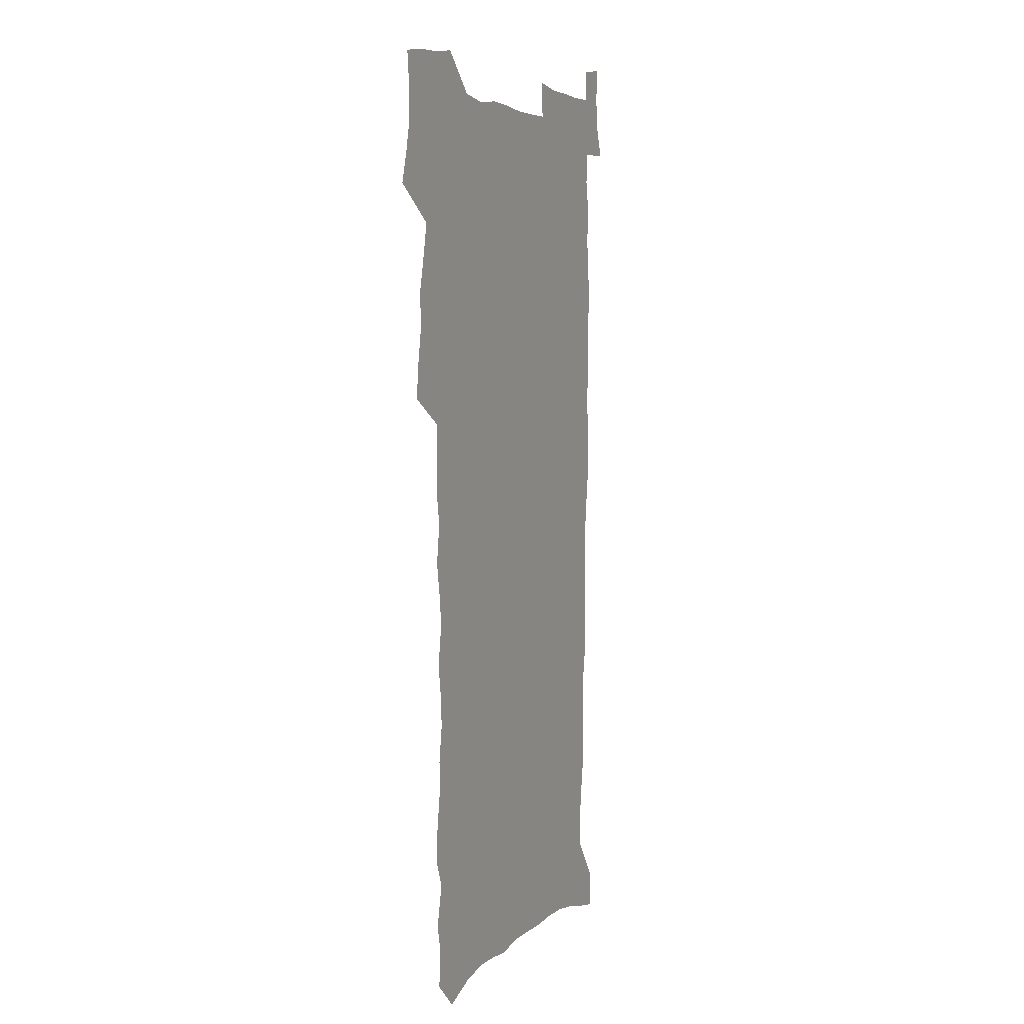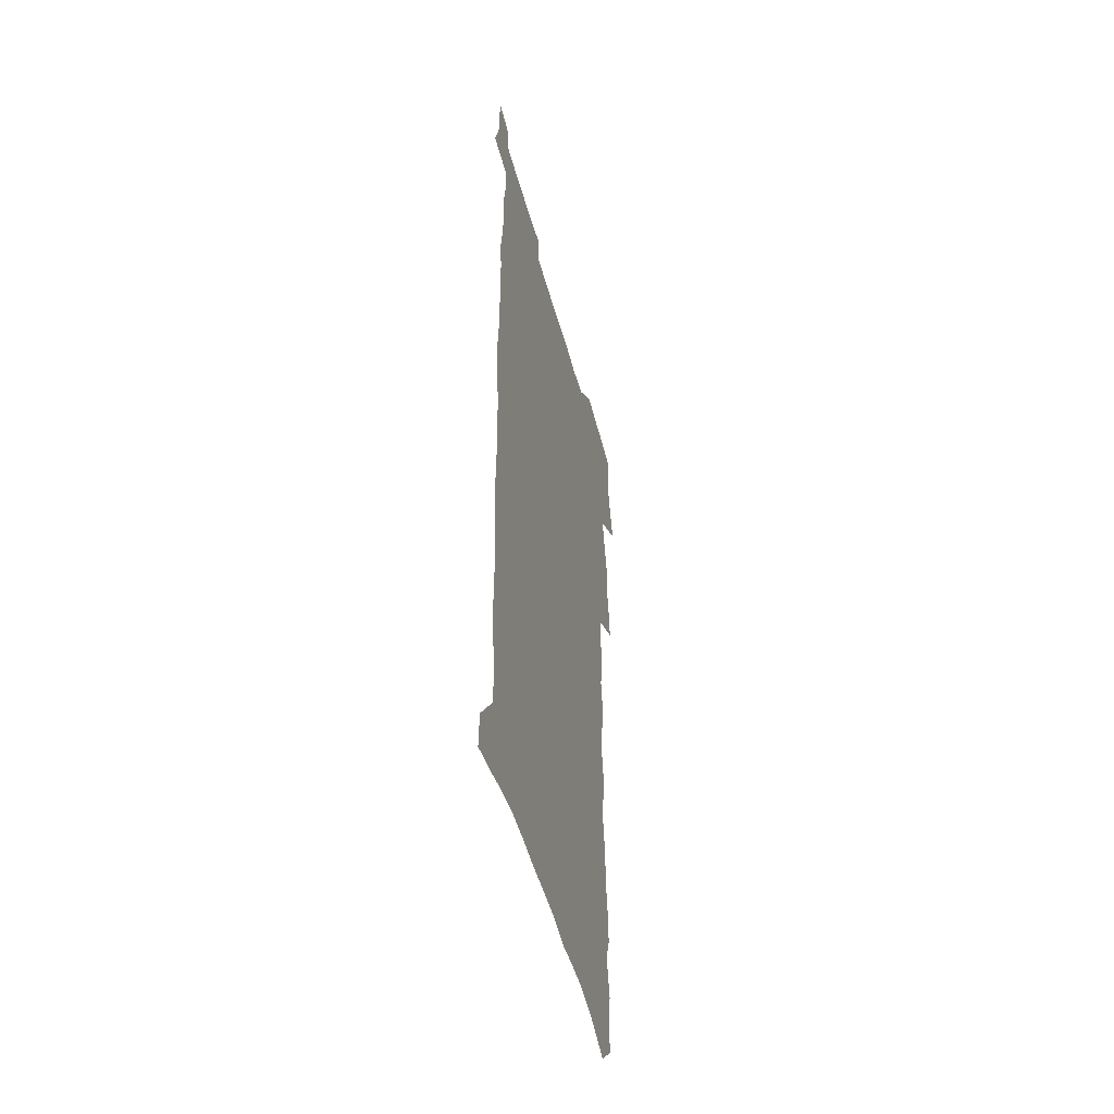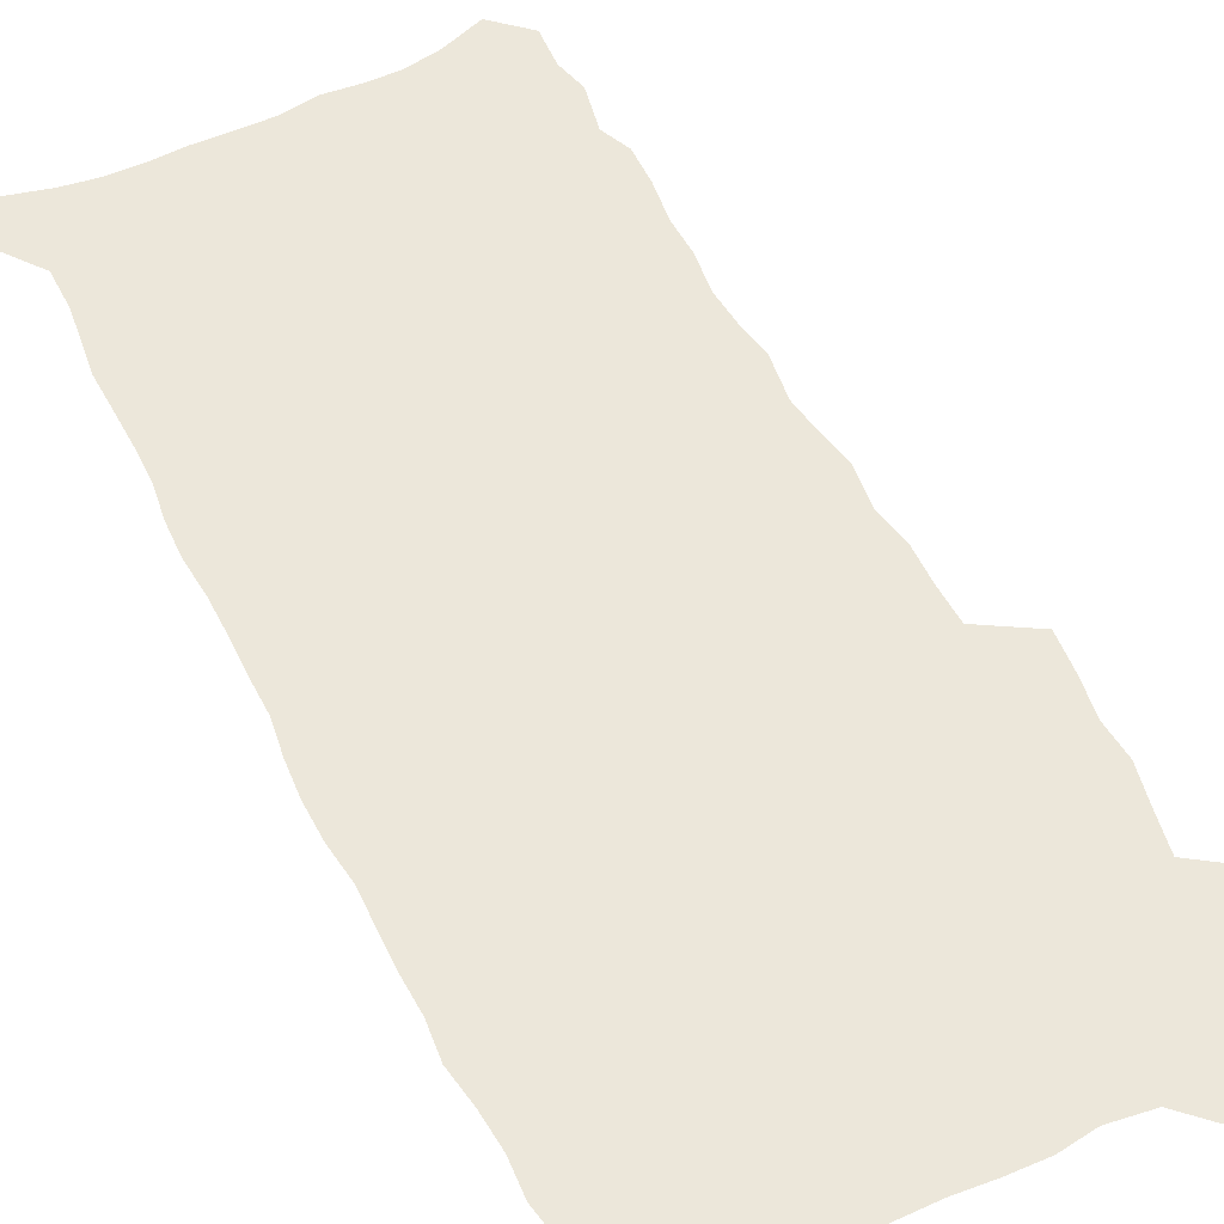
<metadata>
{"format":"obj","ext":"obj","renderer":"f3d","projection":"perspective","resolution":1024,"background":"white","views":[{"elev":4.8,"azim":-65.8,"up":"+Y"},{"elev":-50.3,"azim":105.0,"up":"+Y"},{"elev":51.5,"azim":153.4,"up":"+Z"}]}
</metadata>
<code>
v 457.1 525 0
v 461.2 539.5 0
v 464.3 554.1 0
v 464.1 568.9 0
v 462.5 584.4 0
v 470.5 427.8 0
v 472.3 444.2 0
v 475.1 460.8 0
v 474.2 476.2 0
v 477.8 492.3 0
v 481 508.3 0
v 480.9 523 0
v 477.7 538.6 0
v 482.7 552.8 0
v 480.3 568.5 0
v 477 586.7 0
v 491.9 145.5 0
v 493.3 162.2 0
v 490.4 175.3 0
v 494.5 194.4 0
v 489.7 206.5 0
v 490.4 222.3 0
v 493 239.4 0
v 492.8 254.6 0
v 495.3 271.8 0
v 494.4 286.7 0
v 492.2 301 0
v 495.1 320.2 0
v 493.4 335.1 0
v 490.9 349.9 0
v 493.4 368.1 0
v 490.8 383.1 0
v 491.6 399.5 0
v 491.5 415.1 0
v 494.2 432.2 0
v 493.7 447.2 0
v 495.6 462.9 0
v 495.8 477.9 0
v 495.7 492.9 0
v 497.9 508.4 0
v 497.6 523.3 0
v 498.2 538 0
v 496.9 553.7 0
v 494.8 569.9 0
v 492 587.5 0
v 505.6 132.5 0
v 510.8 154.1 0
v 514 172.8 0
v 511.7 185.9 0
v 512.9 202.6 0
v 513.2 218.2 0
v 515.7 235.6 0
v 516.4 251.2 0
v 516 265.9 0
v 514.5 279.9 0
v 514 294.9 0
v 511 308.5 0
v 511.8 325 0
v 512.2 341.2 0
v 511.6 356.7 0
v 511.9 372.7 0
v 513.1 388.9 0
v 513.3 404 0
v 510 418.2 0
v 511.3 434 0
v 512.7 449.6 0
v 512.7 464.1 0
v 510.9 478.7 0
v 513.2 493.7 0
v 513.7 508.5 0
v 514.4 523 0
v 513.6 538 0
v 512 553.8 0
v 510 570.1 0
v 506.5 589.9 0
v 523.2 139.3 0
v 526.1 158 0
v 529.6 178.2 0
v 528.3 191.9 0
v 530 209.1 0
v 531.3 225.5 0
v 531.7 240.8 0
v 532 256.1 0
v 531.8 270.9 0
v 531.1 285.4 0
v 530.3 300.1 0
v 530.1 315.4 0
v 530.1 330.7 0
v 529.7 345.8 0
v 528.9 360.6 0
v 528.8 375.9 0
v 529 391.2 0
v 528.7 406.1 0
v 528 420.9 0
v 528.2 435.9 0
v 527.5 450.4 0
v 527.9 465.1 0
v 530.7 480.2 0
v 529.6 494.3 0
v 529.6 508.7 0
v 529.4 523.1 0
v 529.5 537.5 0
v 527.9 553 0
v 524.6 571.8 0
v 538.4 142.4 0
v 541.5 162.2 0
v 543.3 180.5 0
v 546 199.7 0
v 546.3 214.9 0
v 546.8 230.2 0
v 546.8 245 0
v 546.5 259.4 0
v 546.1 273.8 0
v 545.9 288.9 0
v 545.4 303.5 0
v 545.7 319.1 0
v 544.8 333.2 0
v 544.5 348 0
v 544.1 362.7 0
v 544.7 378.6 0
v 543.8 392.7 0
v 545.3 408.7 0
v 544.5 422.8 0
v 544.7 437.5 0
v 545.1 452.1 0
v 545.1 466.4 0
v 544.9 480.6 0
v 544.7 494.7 0
v 544.7 508.8 0
v 544.2 523 0
v 545.2 536.8 0
v 542.7 553.4 0
v 541.2 569.5 0
v 552.6 142.4 0
v 555.1 161.8 0
v 558 183.8 0
v 559.9 202.9 0
v 560.2 217.5 0
v 560.9 233.3 0
v 560.5 247.2 0
v 560.6 262.1 0
v 560.3 276.6 0
v 559.8 290.8 0
v 560 306.3 0
v 559.2 320.3 0
v 559.3 335.4 0
v 559 350 0
v 558.2 363.6 0
v 559 379.8 0
v 558.8 394.3 0
v 559.5 409.5 0
v 559.3 423.8 0
v 559 437.9 0
v 559.5 452.6 0
v 559.5 466.7 0
v 559.4 480.9 0
v 559.3 495 0
v 559.3 509 0
v 559 523 0
v 559.3 536.7 0
v 558 552.2 0
v 555.6 571.6 0
v 566.7 141.2 0
v 570.4 166.8 0
v 571.5 184 0
v 572.8 202.6 0
v 574.2 221.4 0
v 574.4 235.2 0
v 574 248.8 0
v 574.1 263.3 0
v 574 278.3 0
v 573.9 293 0
v 573.7 307.7 0
v 573.8 322.8 0
v 573.4 337.1 0
v 572.4 350.7 0
v 573.7 367 0
v 573.9 381.8 0
v 573.7 395.8 0
v 573.8 410.3 0
v 573.7 424.5 0
v 573.7 438.7 0
v 574.1 453.2 0
v 573.6 467.2 0
v 573.7 481.2 0
v 574 495.3 0
v 573.8 509.2 0
v 573.5 523.3 0
v 573.2 537.5 0
v 572.3 553 0
v 570.6 571.2 0
v 582 143.9 0
v 584.4 168.3 0
v 585.4 186.1 0
v 586.2 203.7 0
v 586.9 219.7 0
v 587.2 235.8 0
v 587.3 249.7 0
v 587.4 263.6 0
v 587.6 280 0
v 587.2 293.5 0
v 587.3 308.9 0
v 587.3 323.1 0
v 587.4 338.6 0
v 587.2 352.7 0
v 587.4 367.5 0
v 587.4 381.4 0
v 587.7 396.3 0
v 587.7 410.5 0
v 587.7 424.8 0
v 587.7 438.7 0
v 587.8 453.4 0
v 588 467.5 0
v 587.9 481.5 0
v 587.9 495.4 0
v 588 509.4 0
v 587.8 523.4 0
v 587.5 537.6 0
v 586.9 553 0
v 585.9 569.9 0
v 596.7 144 0
v 598.1 167.1 0
v 599 187.8 0
v 599.5 203.5 0
v 599.8 219.1 0
v 599.7 236.4 0
v 600.6 248.6 0
v 600.6 263.4 0
v 600.6 279.9 0
v 600.6 294 0
v 600.8 308.3 0
v 600.7 322.9 0
v 600.8 339.6 0
v 600.9 352.9 0
v 601.3 368.3 0
v 601.3 382.4 0
v 601.6 396.3 0
v 601.6 410.7 0
v 601.7 424.7 0
v 601.7 438.8 0
v 601.9 453.7 0
v 602 467.6 0
v 602 481.6 0
v 602 495.6 0
v 602.1 509.6 0
v 602 523.5 0
v 601.8 537.2 0
v 601.3 554.1 0
v 600.8 569.9 0
v 611.4 143.7 0
v 611.9 164.6 0
v 612.5 186.3 0
v 612.7 204 0
v 613.1 218.3 0
v 613.3 234 0
v 613.6 249.9 0
v 613.8 263.1 0
v 613.7 280 0
v 613.9 294 0
v 614.3 307.9 0
v 614.4 323.2 0
v 614.4 338.3 0
v 614.6 353.8 0
v 614.9 367.7 0
v 615.4 381.5 0
v 615.3 396.4 0
v 615.6 410.3 0
v 615.8 424.6 0
v 615.7 439.3 0
v 615.9 453.4 0
v 616 467.5 0
v 616.2 481.6 0
v 616.5 495.8 0
v 616.3 510.1 0
v 616.2 524.1 0
v 615.9 538.2 0
v 616 553.3 0
v 615.6 570.3 0
v 615.1 587.6 0
v 626.1 144.7 0
v 625.9 168.4 0
v 626.4 183.4 0
v 625.7 203.5 0
v 626.4 217.6 0
v 627 231.9 0
v 626.9 248.1 0
v 627 263.7 0
v 627.3 278.2 0
v 627.8 292 0
v 628 307.1 0
v 628.2 322.3 0
v 628.1 337.9 0
v 628.1 352.9 0
v 628.6 367.1 0
v 629.3 381 0
v 629.5 395.5 0
v 629.6 410 0
v 630 424.1 0
v 630.9 438.1 0
v 630.1 453.3 0
v 630 467.4 0
v 630.4 481.5 0
v 630.7 495.8 0
v 630.7 510.1 0
v 630.6 524.4 0
v 630.6 538.7 0
v 630.5 553.4 0
v 630.7 568.7 0
v 630.6 585.3 0
v 640.6 144.5 0
v 639.7 166.5 0
v 640.1 182.4 0
v 640.2 199 0
v 640.6 214.4 0
v 640.8 229.8 0
v 640.6 246 0
v 642.3 259.5 0
v 641.4 276.2 0
v 640.9 292.5 0
v 641.4 306.4 0
v 642.4 320.4 0
v 642.5 335.6 0
v 644.2 349.5 0
v 643 365.4 0
v 644.2 379.3 0
v 645.3 393.5 0
v 644.6 408.8 0
v 644.6 423.4 0
v 645 437.9 0
v 644.5 452.7 0
v 646.1 466.8 0
v 645.1 481.5 0
v 645.6 495.7 0
v 645.7 510.2 0
v 645.6 524.7 0
v 645.4 539.2 0
v 645.4 554 0
v 645.4 568.7 0
v 645.4 585.3 0
v 655.2 142.5 0
v 653.1 165.5 0
v 654.4 179.5 0
v 655.2 194.6 0
v 655 211.2 0
v 654.9 227.1 0
v 655.7 242 0
v 656.4 256.9 0
v 656.3 272.7 0
v 657.2 287.5 0
v 657.8 302.2 0
v 656.7 318.3 0
v 658.8 332 0
v 659.6 346.6 0
v 657.9 363.2 0
v 659.6 377.1 0
v 660.6 391.8 0
v 659.8 407.3 0
v 659.9 422 0
v 661 436.5 0
v 660.8 451.3 0
v 662.2 465.8 0
v 661.2 480.9 0
v 661 495.5 0
v 661.2 510.1 0
v 662.2 525 0
v 661.2 539.9 0
v 660.8 554.8 0
v 660.1 569.3 0
v 660.3 584.8 0
v 670.6 138.6 0
v 669 159 0
v 669.5 174.9 0
v 669.7 191.1 0
v 671.4 205.3 0
v 673.5 219.5 0
v 673.3 235.4 0
v 673.1 251.3 0
v 673.5 266.7 0
v 675.8 280.8 0
v 676.6 295.8 0
v 675.7 312.1 0
v 675.8 327.6 0
v 676.4 342.7 0
v 676.5 358.4 0
v 678.8 372.8 0
v 680.1 387.7 0
v 680.1 403.2 0
v 678.4 419.4 0
v 679 434.4 0
v 679.6 449.5 0
v 679.3 464.7 0
v 681 479.6 0
v 678.8 495.1 0
v 677.8 510 0
v 679 525 0
v 676.4 540.8 0
v 676.5 555.9 0
v 675.5 570.4 0
v 675.1 585.3 0
v 674.6 600.1 0
v 685.4 135.9 0
v 684.8 153.7 0
v 696.8 556.8 0
v 691.7 572.3 0
v 690.5 586.7 0
v 691.2 602.8 0
f 11 12 1
f 1 12 2
f 12 13 2
f 2 13 3
f 13 14 3
f 3 14 4
f 14 15 4
f 4 15 5
f 15 16 5
f 34 35 6
f 6 35 7
f 35 36 7
f 7 36 8
f 36 37 8
f 8 37 9
f 37 38 9
f 9 38 10
f 38 39 10
f 10 39 11
f 39 40 11
f 11 40 12
f 40 41 12
f 12 41 13
f 41 42 13
f 13 42 14
f 42 43 14
f 14 43 15
f 43 44 15
f 15 44 16
f 44 45 16
f 46 47 17
f 17 47 18
f 47 48 18
f 18 48 19
f 48 49 19
f 19 49 20
f 49 50 20
f 20 50 21
f 50 51 21
f 21 51 22
f 51 52 22
f 22 52 23
f 52 53 23
f 23 53 24
f 53 54 24
f 24 54 25
f 54 55 25
f 25 55 26
f 55 56 26
f 26 56 27
f 56 57 27
f 27 57 28
f 57 58 28
f 28 58 29
f 58 59 29
f 29 59 30
f 59 60 30
f 30 60 31
f 60 61 31
f 31 61 32
f 61 62 32
f 32 62 33
f 62 63 33
f 33 63 34
f 63 64 34
f 34 64 35
f 64 65 35
f 35 65 36
f 65 66 36
f 36 66 37
f 66 67 37
f 37 67 38
f 67 68 38
f 38 68 39
f 68 69 39
f 39 69 40
f 69 70 40
f 40 70 41
f 70 71 41
f 41 71 42
f 71 72 42
f 42 72 43
f 72 73 43
f 43 73 44
f 73 74 44
f 44 74 45
f 74 75 45
f 46 76 47
f 76 77 47
f 47 77 48
f 77 78 48
f 48 78 49
f 78 79 49
f 49 79 50
f 79 80 50
f 50 80 51
f 80 81 51
f 51 81 52
f 81 82 52
f 52 82 53
f 82 83 53
f 53 83 54
f 83 84 54
f 54 84 55
f 84 85 55
f 55 85 56
f 85 86 56
f 56 86 57
f 86 87 57
f 57 87 58
f 87 88 58
f 58 88 59
f 88 89 59
f 59 89 60
f 89 90 60
f 60 90 61
f 90 91 61
f 61 91 62
f 91 92 62
f 62 92 63
f 92 93 63
f 63 93 64
f 93 94 64
f 64 94 65
f 94 95 65
f 65 95 66
f 95 96 66
f 66 96 67
f 96 97 67
f 67 97 68
f 97 98 68
f 68 98 69
f 98 99 69
f 69 99 70
f 99 100 70
f 70 100 71
f 100 101 71
f 71 101 72
f 101 102 72
f 72 102 73
f 102 103 73
f 73 103 74
f 103 104 74
f 74 104 75
f 76 105 77
f 105 106 77
f 77 106 78
f 106 107 78
f 78 107 79
f 107 108 79
f 79 108 80
f 108 109 80
f 80 109 81
f 109 110 81
f 81 110 82
f 110 111 82
f 82 111 83
f 111 112 83
f 83 112 84
f 112 113 84
f 84 113 85
f 113 114 85
f 85 114 86
f 114 115 86
f 86 115 87
f 115 116 87
f 87 116 88
f 116 117 88
f 88 117 89
f 117 118 89
f 89 118 90
f 118 119 90
f 90 119 91
f 119 120 91
f 91 120 92
f 120 121 92
f 92 121 93
f 121 122 93
f 93 122 94
f 122 123 94
f 94 123 95
f 123 124 95
f 95 124 96
f 124 125 96
f 96 125 97
f 125 126 97
f 97 126 98
f 126 127 98
f 98 127 99
f 127 128 99
f 99 128 100
f 128 129 100
f 100 129 101
f 129 130 101
f 101 130 102
f 130 131 102
f 102 131 103
f 131 132 103
f 103 132 104
f 132 133 104
f 105 134 106
f 134 135 106
f 106 135 107
f 135 136 107
f 107 136 108
f 136 137 108
f 108 137 109
f 137 138 109
f 109 138 110
f 138 139 110
f 110 139 111
f 139 140 111
f 111 140 112
f 140 141 112
f 112 141 113
f 141 142 113
f 113 142 114
f 142 143 114
f 114 143 115
f 143 144 115
f 115 144 116
f 144 145 116
f 116 145 117
f 145 146 117
f 117 146 118
f 146 147 118
f 118 147 119
f 147 148 119
f 119 148 120
f 148 149 120
f 120 149 121
f 149 150 121
f 121 150 122
f 150 151 122
f 122 151 123
f 151 152 123
f 123 152 124
f 152 153 124
f 124 153 125
f 153 154 125
f 125 154 126
f 154 155 126
f 126 155 127
f 155 156 127
f 127 156 128
f 156 157 128
f 128 157 129
f 157 158 129
f 129 158 130
f 158 159 130
f 130 159 131
f 159 160 131
f 131 160 132
f 160 161 132
f 132 161 133
f 161 162 133
f 134 163 135
f 163 164 135
f 135 164 136
f 164 165 136
f 136 165 137
f 165 166 137
f 137 166 138
f 166 167 138
f 138 167 139
f 167 168 139
f 139 168 140
f 168 169 140
f 140 169 141
f 169 170 141
f 141 170 142
f 170 171 142
f 142 171 143
f 171 172 143
f 143 172 144
f 172 173 144
f 144 173 145
f 173 174 145
f 145 174 146
f 174 175 146
f 146 175 147
f 175 176 147
f 147 176 148
f 176 177 148
f 148 177 149
f 177 178 149
f 149 178 150
f 178 179 150
f 150 179 151
f 179 180 151
f 151 180 152
f 180 181 152
f 152 181 153
f 181 182 153
f 153 182 154
f 182 183 154
f 154 183 155
f 183 184 155
f 155 184 156
f 184 185 156
f 156 185 157
f 185 186 157
f 157 186 158
f 186 187 158
f 158 187 159
f 187 188 159
f 159 188 160
f 188 189 160
f 160 189 161
f 189 190 161
f 161 190 162
f 190 191 162
f 163 192 164
f 192 193 164
f 164 193 165
f 193 194 165
f 165 194 166
f 194 195 166
f 166 195 167
f 195 196 167
f 167 196 168
f 196 197 168
f 168 197 169
f 197 198 169
f 169 198 170
f 198 199 170
f 170 199 171
f 199 200 171
f 171 200 172
f 200 201 172
f 172 201 173
f 201 202 173
f 173 202 174
f 202 203 174
f 174 203 175
f 203 204 175
f 175 204 176
f 204 205 176
f 176 205 177
f 205 206 177
f 177 206 178
f 206 207 178
f 178 207 179
f 207 208 179
f 179 208 180
f 208 209 180
f 180 209 181
f 209 210 181
f 181 210 182
f 210 211 182
f 182 211 183
f 211 212 183
f 183 212 184
f 212 213 184
f 184 213 185
f 213 214 185
f 185 214 186
f 214 215 186
f 186 215 187
f 215 216 187
f 187 216 188
f 216 217 188
f 188 217 189
f 217 218 189
f 189 218 190
f 218 219 190
f 190 219 191
f 219 220 191
f 192 221 193
f 221 222 193
f 193 222 194
f 222 223 194
f 194 223 195
f 223 224 195
f 195 224 196
f 224 225 196
f 196 225 197
f 225 226 197
f 197 226 198
f 226 227 198
f 198 227 199
f 227 228 199
f 199 228 200
f 228 229 200
f 200 229 201
f 229 230 201
f 201 230 202
f 230 231 202
f 202 231 203
f 231 232 203
f 203 232 204
f 232 233 204
f 204 233 205
f 233 234 205
f 205 234 206
f 234 235 206
f 206 235 207
f 235 236 207
f 207 236 208
f 236 237 208
f 208 237 209
f 237 238 209
f 209 238 210
f 238 239 210
f 210 239 211
f 239 240 211
f 211 240 212
f 240 241 212
f 212 241 213
f 241 242 213
f 213 242 214
f 242 243 214
f 214 243 215
f 243 244 215
f 215 244 216
f 244 245 216
f 216 245 217
f 245 246 217
f 217 246 218
f 246 247 218
f 218 247 219
f 247 248 219
f 219 248 220
f 248 249 220
f 221 250 222
f 250 251 222
f 222 251 223
f 251 252 223
f 223 252 224
f 252 253 224
f 224 253 225
f 253 254 225
f 225 254 226
f 254 255 226
f 226 255 227
f 255 256 227
f 227 256 228
f 256 257 228
f 228 257 229
f 257 258 229
f 229 258 230
f 258 259 230
f 230 259 231
f 259 260 231
f 231 260 232
f 260 261 232
f 232 261 233
f 261 262 233
f 233 262 234
f 262 263 234
f 234 263 235
f 263 264 235
f 235 264 236
f 264 265 236
f 236 265 237
f 265 266 237
f 237 266 238
f 266 267 238
f 238 267 239
f 267 268 239
f 239 268 240
f 268 269 240
f 240 269 241
f 269 270 241
f 241 270 242
f 270 271 242
f 242 271 243
f 271 272 243
f 243 272 244
f 272 273 244
f 244 273 245
f 273 274 245
f 245 274 246
f 274 275 246
f 246 275 247
f 275 276 247
f 247 276 248
f 276 277 248
f 248 277 249
f 277 278 249
f 250 280 251
f 280 281 251
f 251 281 252
f 281 282 252
f 252 282 253
f 282 283 253
f 253 283 254
f 283 284 254
f 254 284 255
f 284 285 255
f 255 285 256
f 285 286 256
f 256 286 257
f 286 287 257
f 257 287 258
f 287 288 258
f 258 288 259
f 288 289 259
f 259 289 260
f 289 290 260
f 260 290 261
f 290 291 261
f 261 291 262
f 291 292 262
f 262 292 263
f 292 293 263
f 263 293 264
f 293 294 264
f 264 294 265
f 294 295 265
f 265 295 266
f 295 296 266
f 266 296 267
f 296 297 267
f 267 297 268
f 297 298 268
f 268 298 269
f 298 299 269
f 269 299 270
f 299 300 270
f 270 300 271
f 300 301 271
f 271 301 272
f 301 302 272
f 272 302 273
f 302 303 273
f 273 303 274
f 303 304 274
f 274 304 275
f 304 305 275
f 275 305 276
f 305 306 276
f 276 306 277
f 306 307 277
f 277 307 278
f 307 308 278
f 278 308 279
f 308 309 279
f 280 310 281
f 310 311 281
f 281 311 282
f 311 312 282
f 282 312 283
f 312 313 283
f 283 313 284
f 313 314 284
f 284 314 285
f 314 315 285
f 285 315 286
f 315 316 286
f 286 316 287
f 316 317 287
f 287 317 288
f 317 318 288
f 288 318 289
f 318 319 289
f 289 319 290
f 319 320 290
f 290 320 291
f 320 321 291
f 291 321 292
f 321 322 292
f 292 322 293
f 322 323 293
f 293 323 294
f 323 324 294
f 294 324 295
f 324 325 295
f 295 325 296
f 325 326 296
f 296 326 297
f 326 327 297
f 297 327 298
f 327 328 298
f 298 328 299
f 328 329 299
f 299 329 300
f 329 330 300
f 300 330 301
f 330 331 301
f 301 331 302
f 331 332 302
f 302 332 303
f 332 333 303
f 303 333 304
f 333 334 304
f 304 334 305
f 334 335 305
f 305 335 306
f 335 336 306
f 306 336 307
f 336 337 307
f 307 337 308
f 337 338 308
f 308 338 309
f 338 339 309
f 310 340 311
f 340 341 311
f 311 341 312
f 341 342 312
f 312 342 313
f 342 343 313
f 313 343 314
f 343 344 314
f 314 344 315
f 344 345 315
f 315 345 316
f 345 346 316
f 316 346 317
f 346 347 317
f 317 347 318
f 347 348 318
f 318 348 319
f 348 349 319
f 319 349 320
f 349 350 320
f 320 350 321
f 350 351 321
f 321 351 322
f 351 352 322
f 322 352 323
f 352 353 323
f 323 353 324
f 353 354 324
f 324 354 325
f 354 355 325
f 325 355 326
f 355 356 326
f 326 356 327
f 356 357 327
f 327 357 328
f 357 358 328
f 328 358 329
f 358 359 329
f 329 359 330
f 359 360 330
f 330 360 331
f 360 361 331
f 331 361 332
f 361 362 332
f 332 362 333
f 362 363 333
f 333 363 334
f 363 364 334
f 334 364 335
f 364 365 335
f 335 365 336
f 365 366 336
f 336 366 337
f 366 367 337
f 337 367 338
f 367 368 338
f 338 368 339
f 368 369 339
f 340 370 341
f 370 371 341
f 341 371 342
f 371 372 342
f 342 372 343
f 372 373 343
f 343 373 344
f 373 374 344
f 344 374 345
f 374 375 345
f 345 375 346
f 375 376 346
f 346 376 347
f 376 377 347
f 347 377 348
f 377 378 348
f 348 378 349
f 378 379 349
f 349 379 350
f 379 380 350
f 350 380 351
f 380 381 351
f 351 381 352
f 381 382 352
f 352 382 353
f 382 383 353
f 353 383 354
f 383 384 354
f 354 384 355
f 384 385 355
f 355 385 356
f 385 386 356
f 356 386 357
f 386 387 357
f 357 387 358
f 387 388 358
f 358 388 359
f 388 389 359
f 359 389 360
f 389 390 360
f 360 390 361
f 390 391 361
f 361 391 362
f 391 392 362
f 362 392 363
f 392 393 363
f 363 393 364
f 393 394 364
f 364 394 365
f 394 395 365
f 365 395 366
f 395 396 366
f 366 396 367
f 396 397 367
f 367 397 368
f 397 398 368
f 368 398 369
f 398 399 369
f 370 401 371
f 401 402 371
f 371 402 372
f 397 403 398
f 403 404 398
f 398 404 399
f 404 405 399
f 399 405 400
f 405 406 400

</code>
